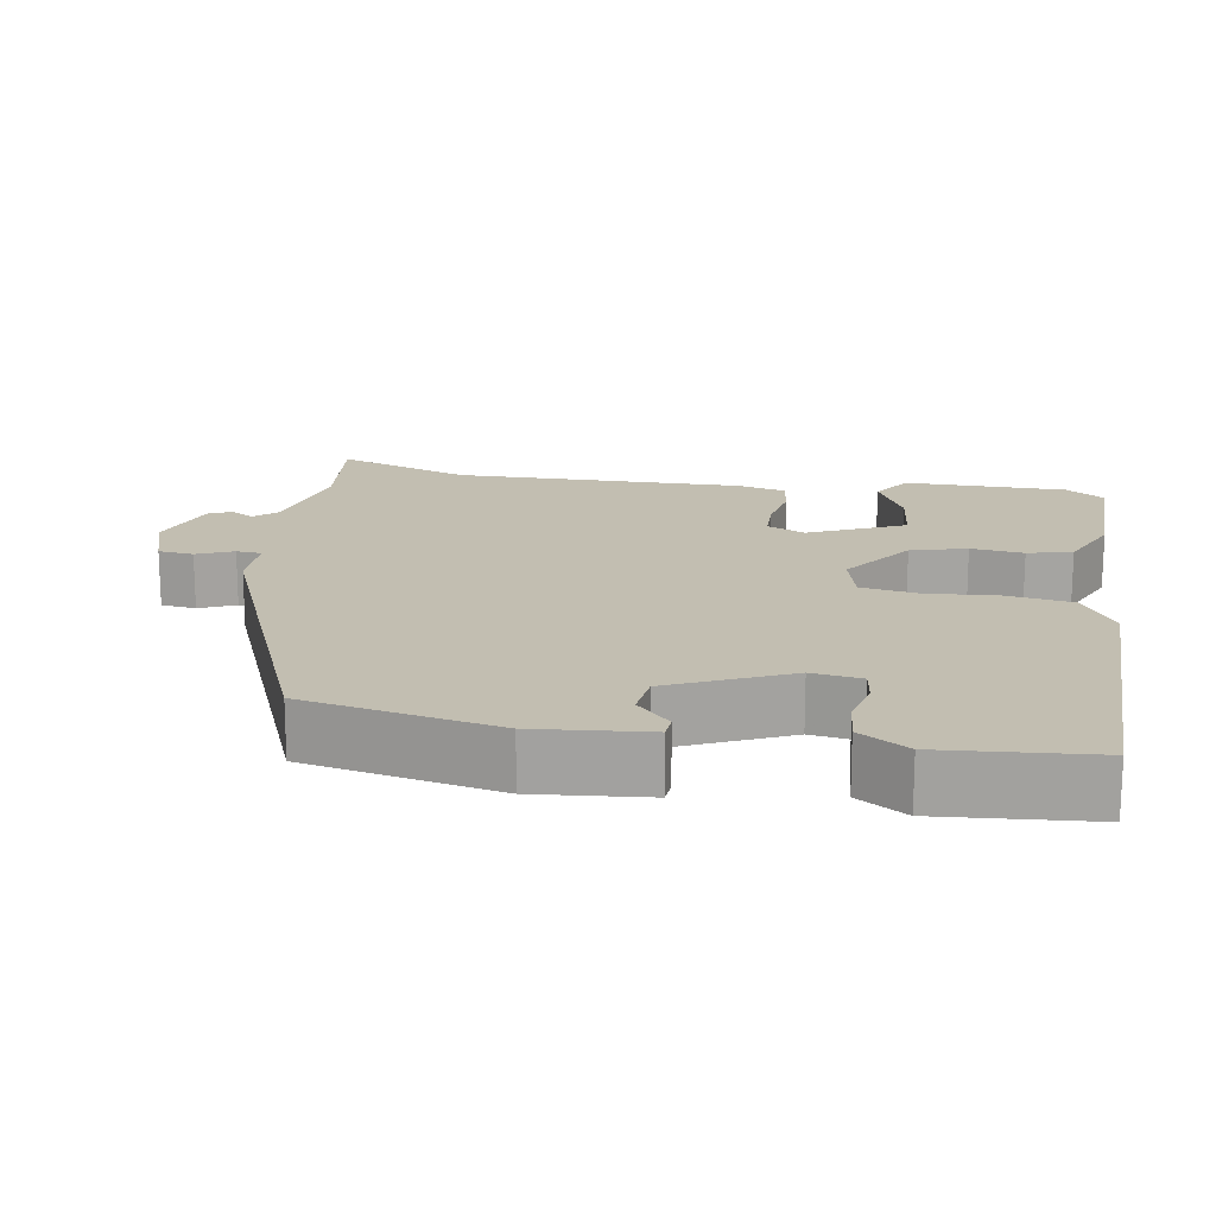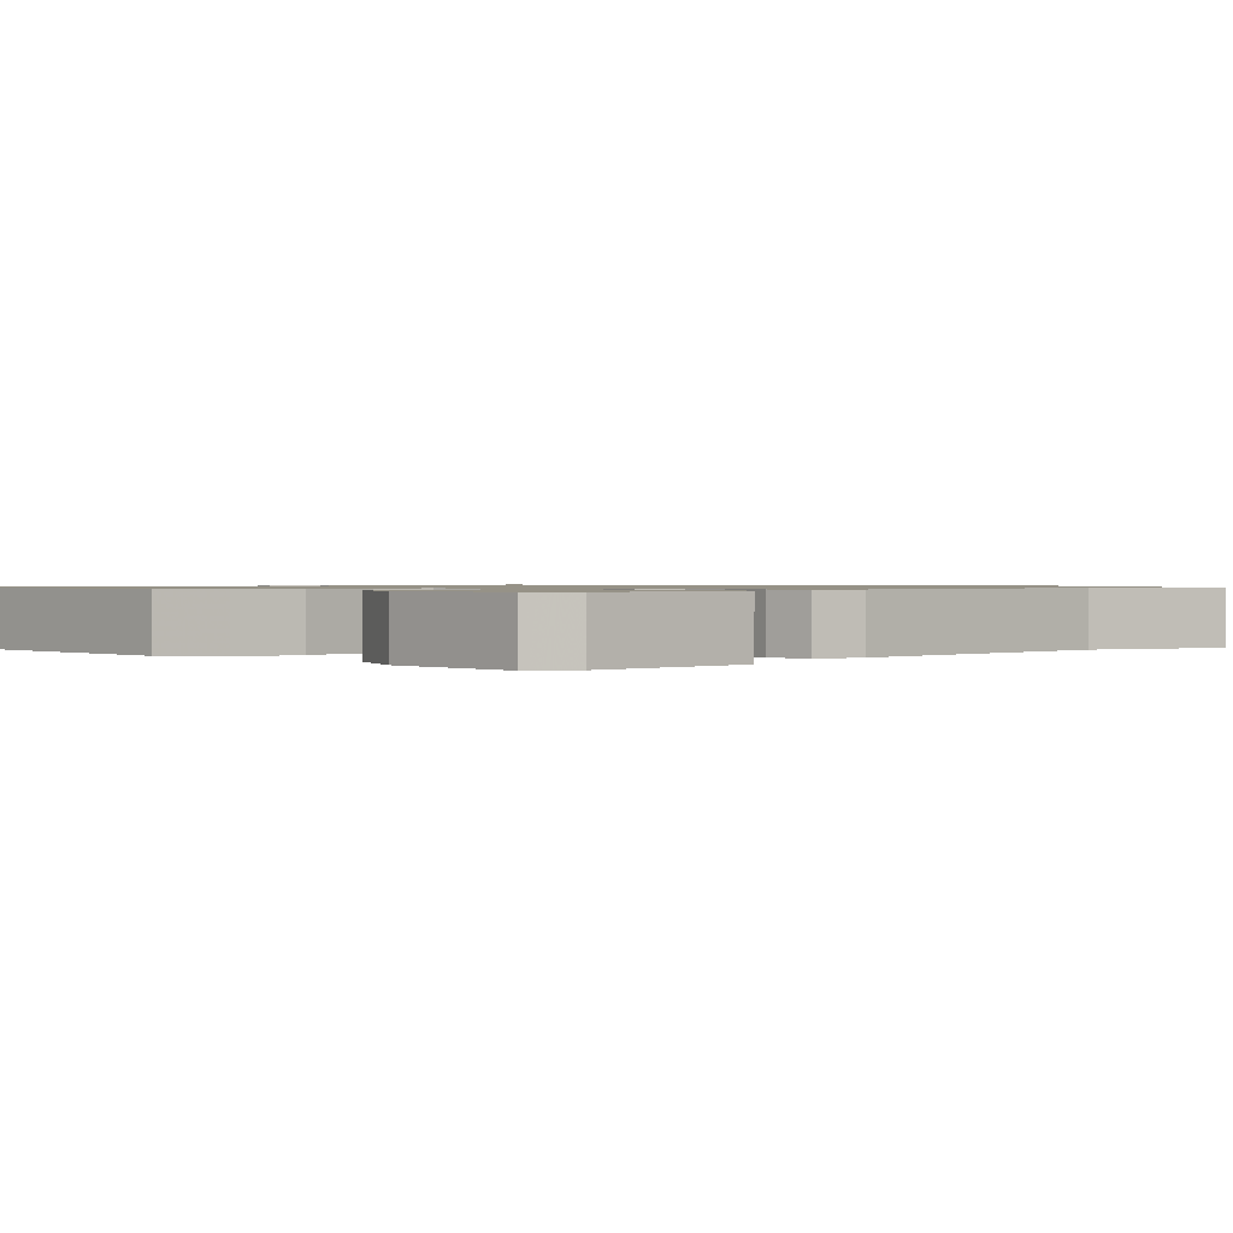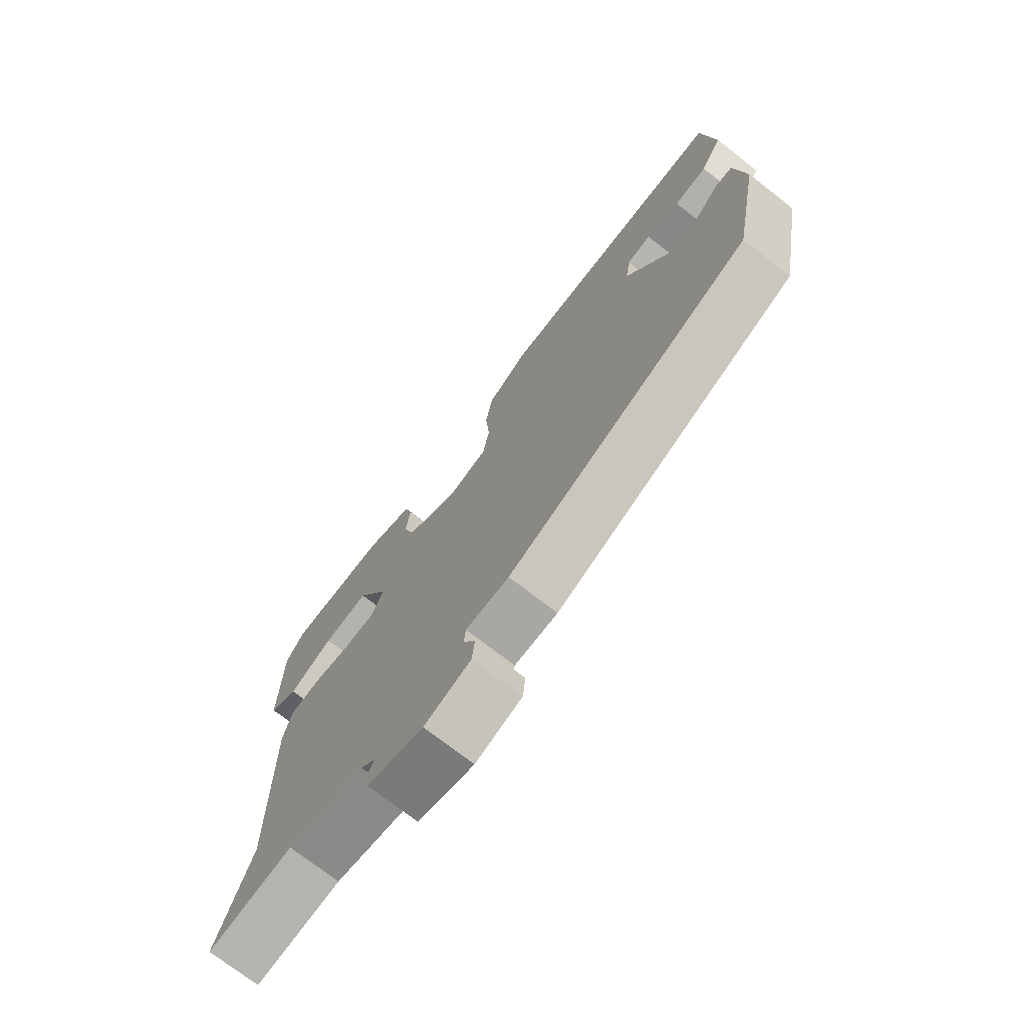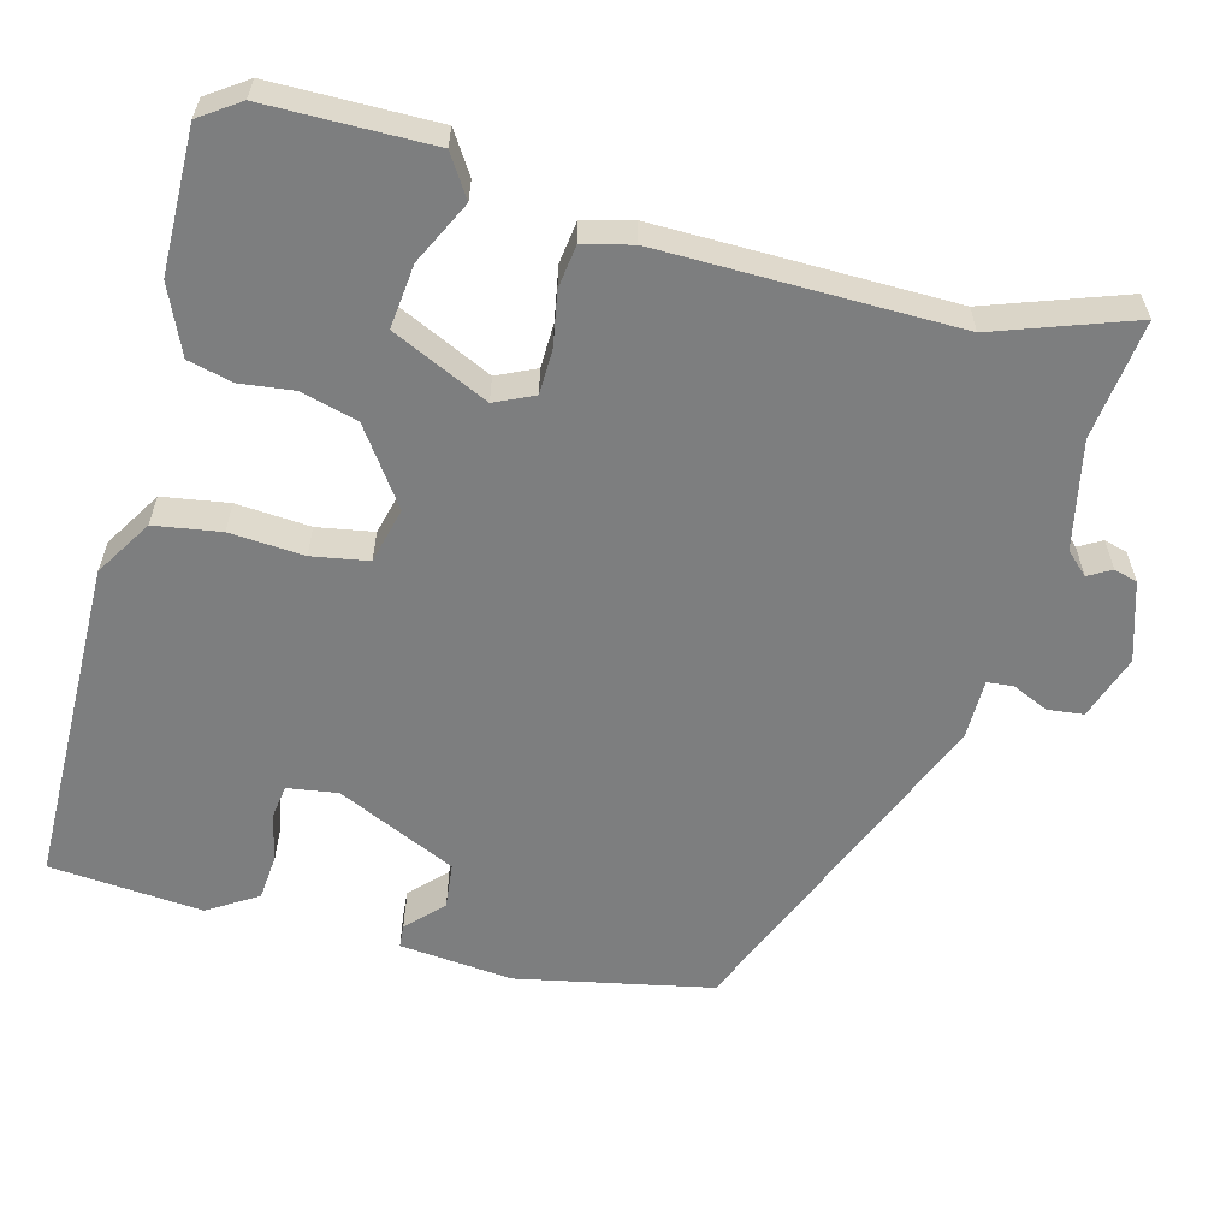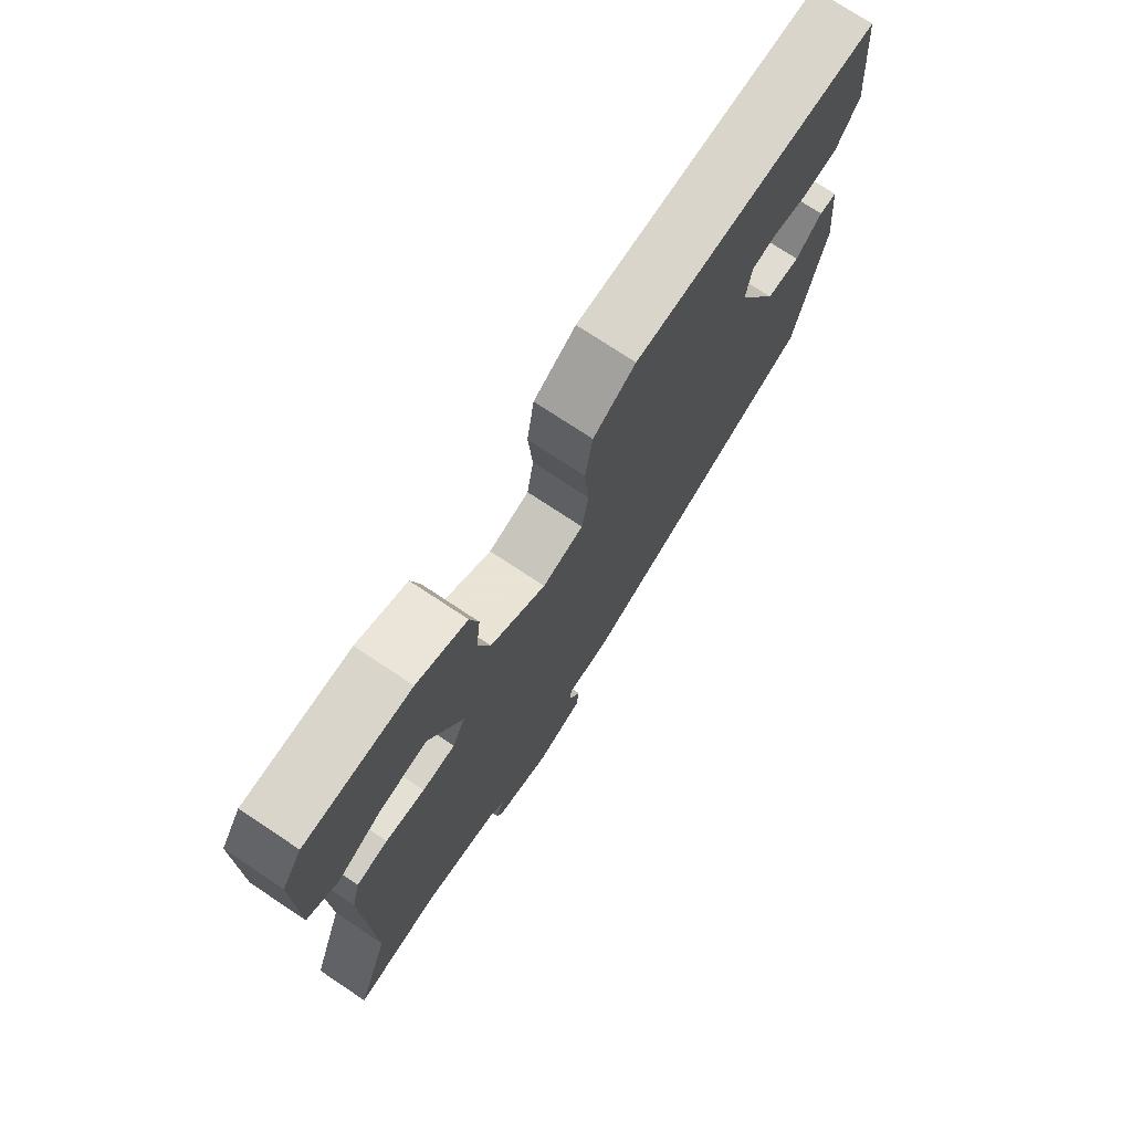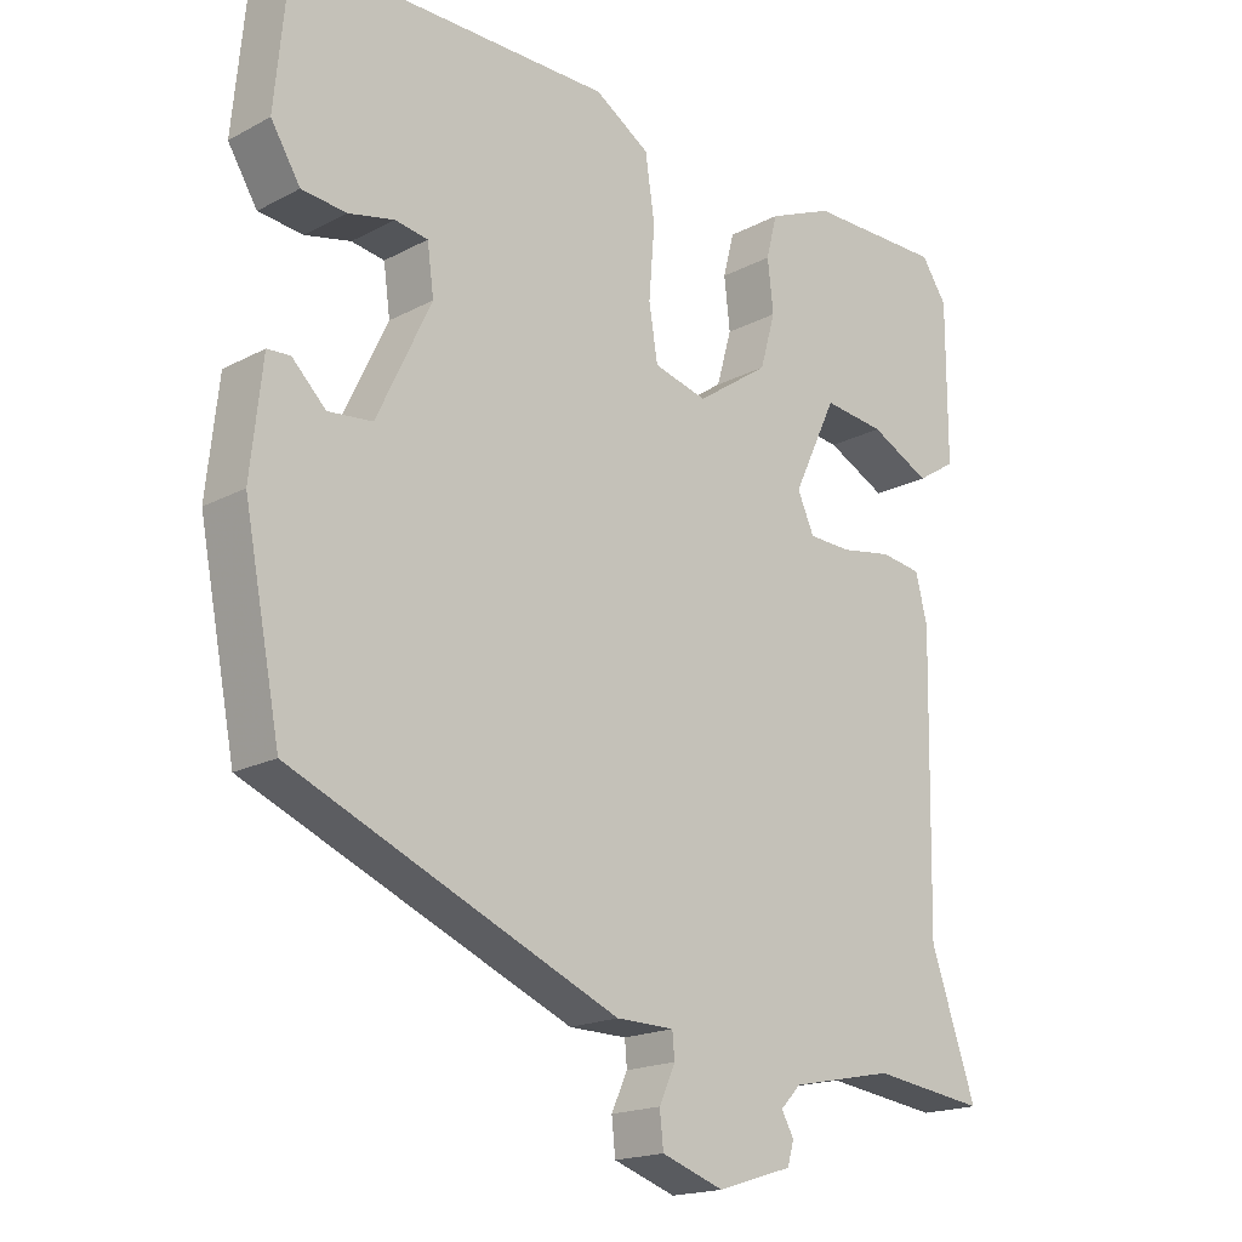
<metadata>
{"format":"obj","ext":"obj","renderer":"f3d","projection":"perspective","resolution":1024,"background":"white","views":[{"elev":17.1,"azim":-79.9,"up":"+Y"},{"elev":1.0,"azim":46.9,"up":"+Y"},{"elev":-73.8,"azim":-127.8,"up":"+Z"},{"elev":-59.3,"azim":75.7,"up":"+Y"},{"elev":74.6,"azim":123.6,"up":"+Z"},{"elev":-18.3,"azim":-44.5,"up":"+Z"}]}
</metadata>
<code>
v -0.494 0.07 -0.344
v -0.544 0.07 -0.088
v -0.528 0.07 0.061
v -0.497 0.07 0.063
v -0.451 0.07 0.018
v -0.391 0.07 0.024
v -0.317 0.07 0.18
v -0.326 0.07 0.246
v -0.371 0.07 0.253
v -0.433 0.07 0.239
v -0.494 0.07 0.245
v -0.534 0.07 0.31
v -0.515 0.07 0.511
v -0.081 0.07 0.512
v -0.006 0.07 0.465
v 0.007 0.07 0.378
v -0.001 0.07 0.281
v 0.011 0.07 0.207
v 0.084 0.07 0.188
v 0.183 0.07 0.256
v 0.204 0.07 0.33
v 0.196 0.07 0.4
v 0.211 0.07 0.459
v 0.3 0.07 0.497
v 0.487 0.07 0.498
v 0.522 0.07 0.446
v 0.522 0.07 0.23
v 0.468 0.07 0.196
v 0.386 0.07 0.237
v 0.302 0.07 0.247
v 0.242 0.07 0.121
v 0.265 0.07 0.07
v 0.324 0.07 0.068
v 0.394 0.07 0.08
v 0.45 0.07 0.072
v 0.466 0.07 0.008
v 0.458 0.07 -0.379
v 0.52 0.07 -0.559
v 0.364 0.07 -0.539
v 0.223 0.07 -0.568
v 0.195 0.07 -0.597
v 0.212 0.07 -0.627
v 0.203 0.07 -0.658
v 0.1 0.07 -0.69
v 0.015 0.07 -0.661
v 0.01 0.07 -0.614
v 0.032 0.07 -0.566
v 0.029 0.07 -0.532
v -0.05 0.07 -0.531
v -0.494 0 -0.344
v -0.544 0 -0.088
v -0.528 0 0.061
v -0.497 0 0.063
v -0.451 0 0.018
v -0.391 0 0.024
v -0.317 0 0.18
v -0.326 0 0.246
v -0.371 0 0.253
v -0.433 0 0.239
v -0.494 0 0.245
v -0.534 0 0.31
v -0.515 0 0.511
v -0.081 0 0.512
v -0.006 0 0.465
v 0.007 0 0.378
v -0.001 0 0.281
v 0.011 0 0.207
v 0.084 0 0.188
v 0.183 0 0.256
v 0.204 0 0.33
v 0.196 0 0.4
v 0.211 0 0.459
v 0.3 0 0.497
v 0.487 0 0.498
v 0.522 0 0.446
v 0.522 0 0.23
v 0.468 0 0.196
v 0.386 0 0.237
v 0.302 0 0.247
v 0.242 0 0.121
v 0.265 0 0.07
v 0.324 0 0.068
v 0.394 0 0.08
v 0.45 0 0.072
v 0.466 0 0.008
v 0.458 0 -0.379
v 0.52 0 -0.559
v 0.364 0 -0.539
v 0.223 0 -0.568
v 0.195 0 -0.597
v 0.212 0 -0.627
v 0.203 0 -0.658
v 0.1 0 -0.69
v 0.015 0 -0.661
v 0.01 0 -0.614
v 0.032 0 -0.566
v 0.029 0 -0.532
v -0.05 0 -0.531
f 3 4 5
f 2 3 5
f 1 2 5
f 49 1 5
f 48 49 5
f 45 46 47
f 44 45 47
f 43 44 47
f 42 43 47
f 41 42 47
f 40 41 47 48
f 48 5 6
f 40 48 6
f 39 40 6
f 39 6 7
f 38 39 7
f 37 38 7
f 35 36 37
f 34 35 37
f 33 34 37
f 32 33 37
f 37 7 8
f 32 37 8
f 31 32 8
f 27 28 29
f 26 27 29
f 25 26 29
f 24 25 29
f 23 24 29
f 22 23 29
f 21 22 29
f 21 29 30
f 20 21 30 31
f 15 16 17
f 14 15 17
f 13 14 17
f 12 13 17
f 11 12 17
f 9 10 11
f 9 11 17
f 8 9 17 18
f 19 20 31
f 8 18 19 31
f 54 53 52
f 54 52 51
f 54 51 50
f 54 50 98
f 54 98 97
f 96 95 94
f 96 94 93
f 96 93 92
f 96 92 91
f 96 91 90
f 97 96 90 89
f 55 54 97
f 55 97 89
f 55 89 88
f 56 55 88
f 56 88 87
f 56 87 86
f 86 85 84
f 86 84 83
f 86 83 82
f 86 82 81
f 57 56 86
f 57 86 81
f 57 81 80
f 78 77 76
f 78 76 75
f 78 75 74
f 78 74 73
f 78 73 72
f 78 72 71
f 78 71 70
f 79 78 70
f 80 79 70 69
f 66 65 64
f 66 64 63
f 66 63 62
f 66 62 61
f 66 61 60
f 60 59 58
f 66 60 58
f 67 66 58 57
f 80 69 68
f 80 68 67 57
f 1 50 51 2
f 2 51 52 3
f 3 52 53 4
f 4 53 54 5
f 5 54 55 6
f 6 55 56 7
f 7 56 57 8
f 8 57 58 9
f 9 58 59 10
f 10 59 60 11
f 11 60 61 12
f 12 61 62 13
f 13 62 63 14
f 14 63 64 15
f 15 64 65 16
f 16 65 66 17
f 17 66 67 18
f 18 67 68 19
f 19 68 69 20
f 20 69 70 21
f 21 70 71 22
f 22 71 72 23
f 23 72 73 24
f 24 73 74 25
f 25 74 75 26
f 26 75 76 27
f 27 76 77 28
f 28 77 78 29
f 29 78 79 30
f 30 79 80 31
f 31 80 81 32
f 32 81 82 33
f 33 82 83 34
f 34 83 84 35
f 35 84 85 36
f 36 85 86 37
f 37 86 87 38
f 38 87 88 39
f 39 88 89 40
f 40 89 90 41
f 41 90 91 42
f 42 91 92 43
f 43 92 93 44
f 44 93 94 45
f 45 94 95 46
f 46 95 96 47
f 47 96 97 48
f 48 97 98 49
f 49 98 50 1

</code>
